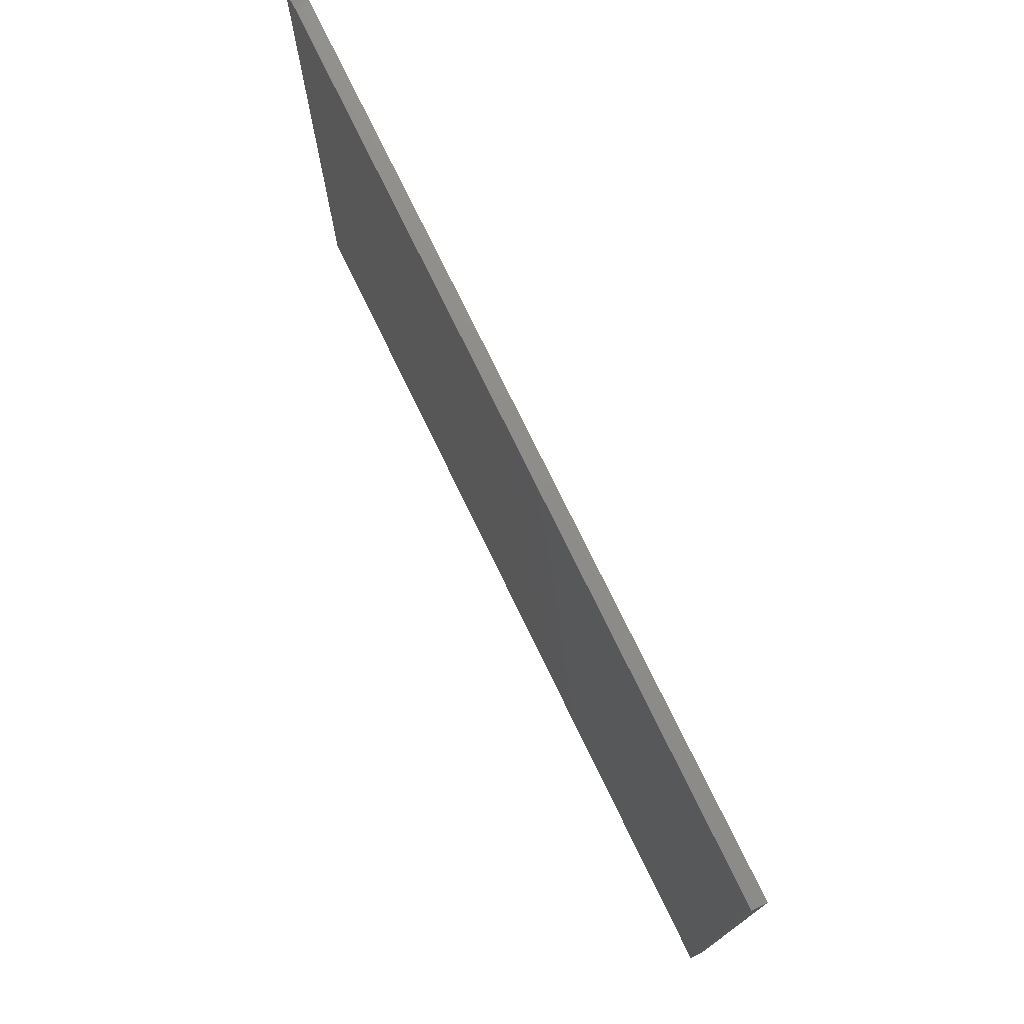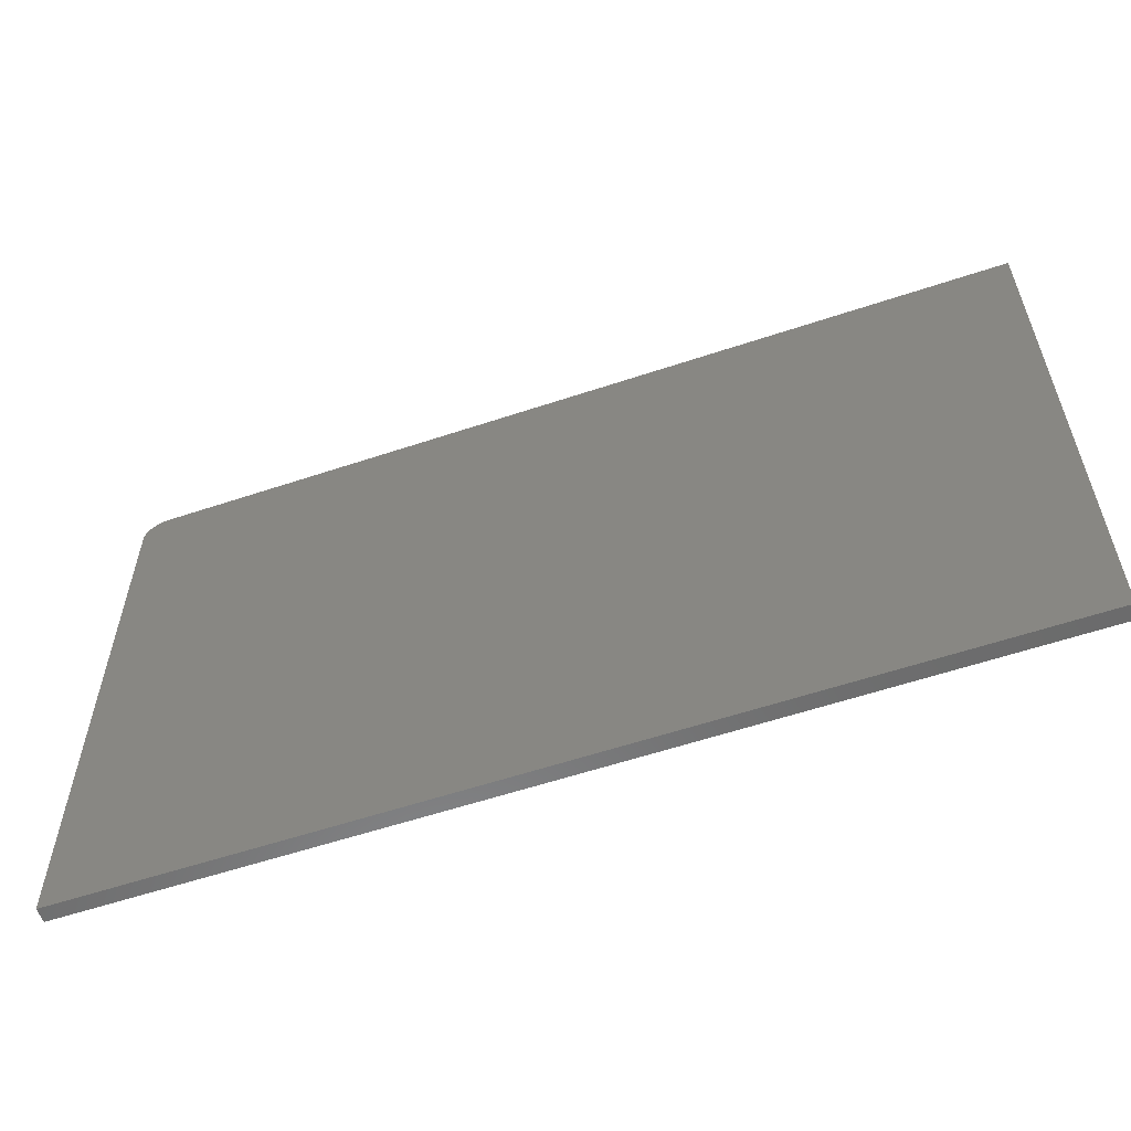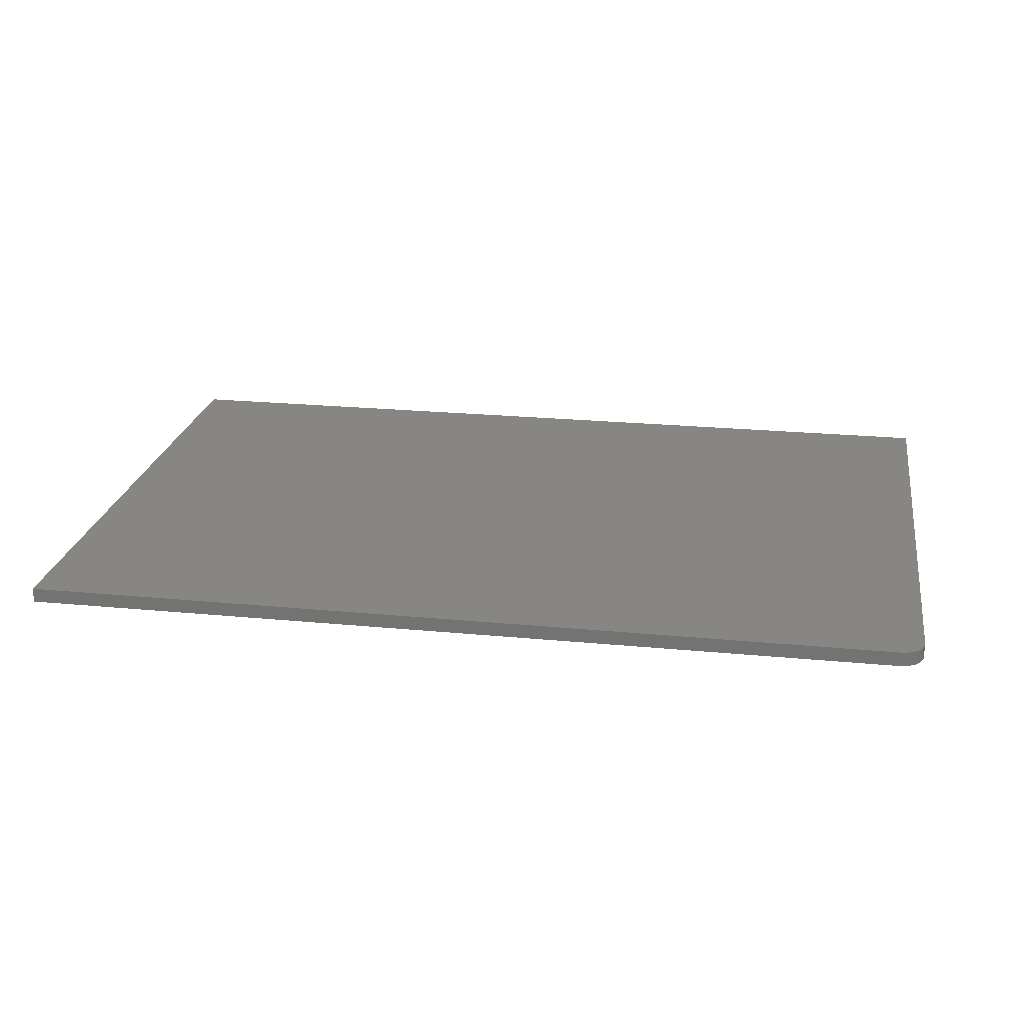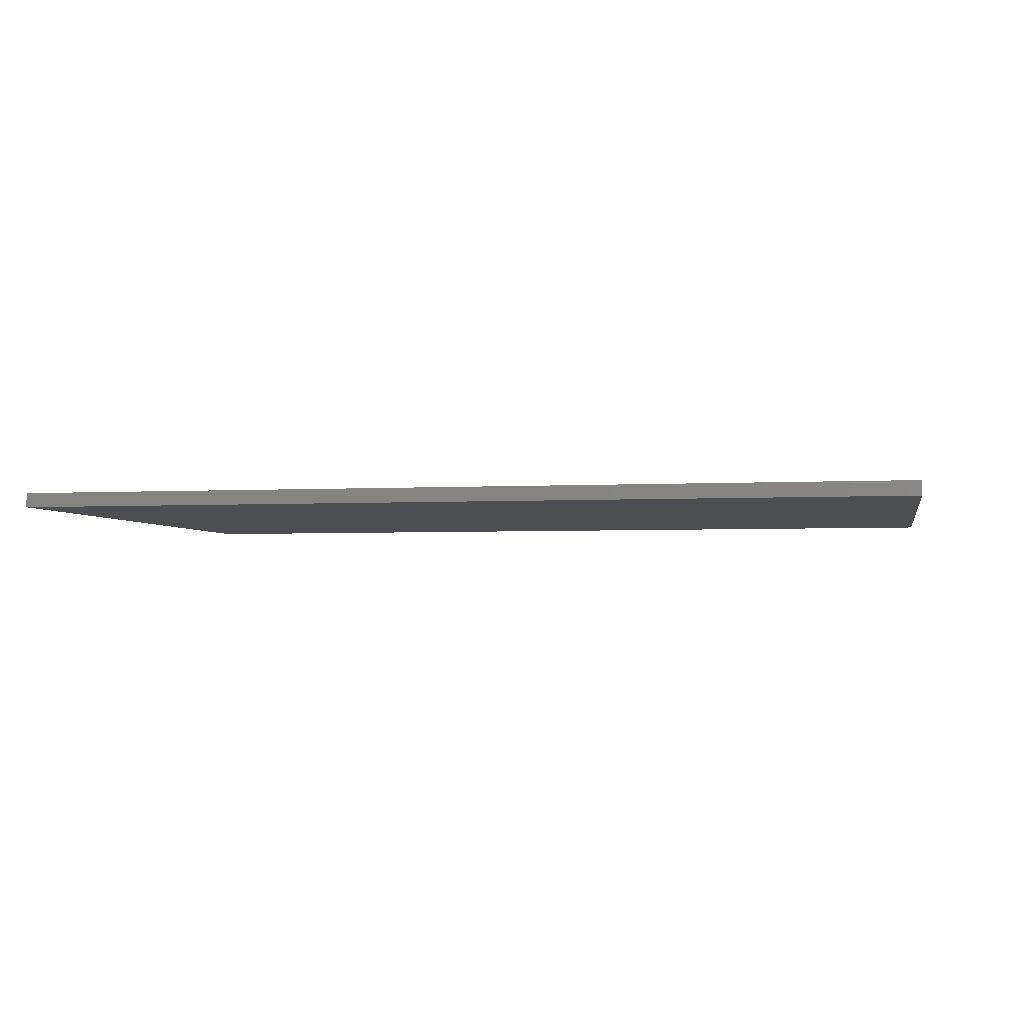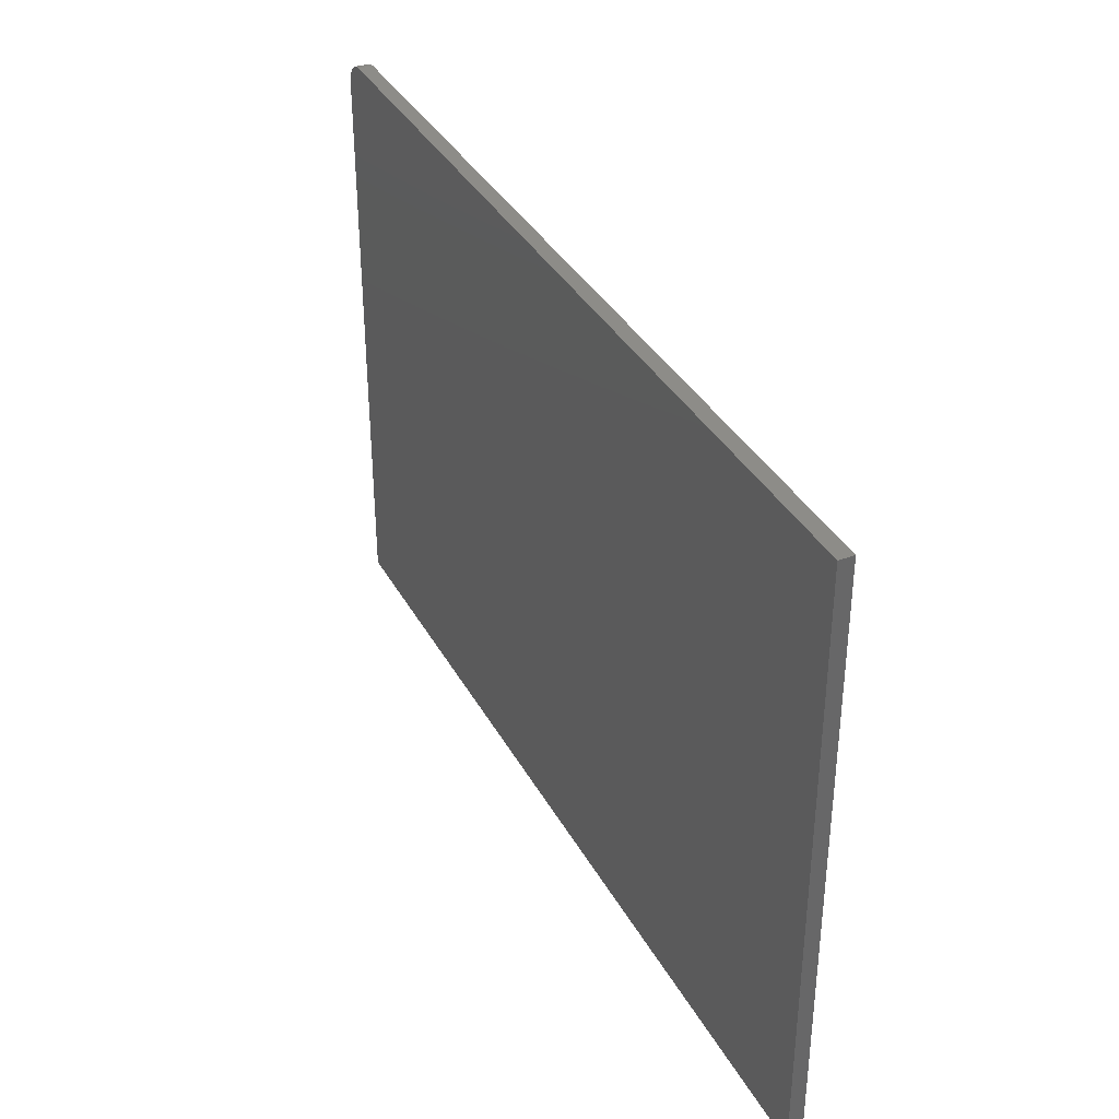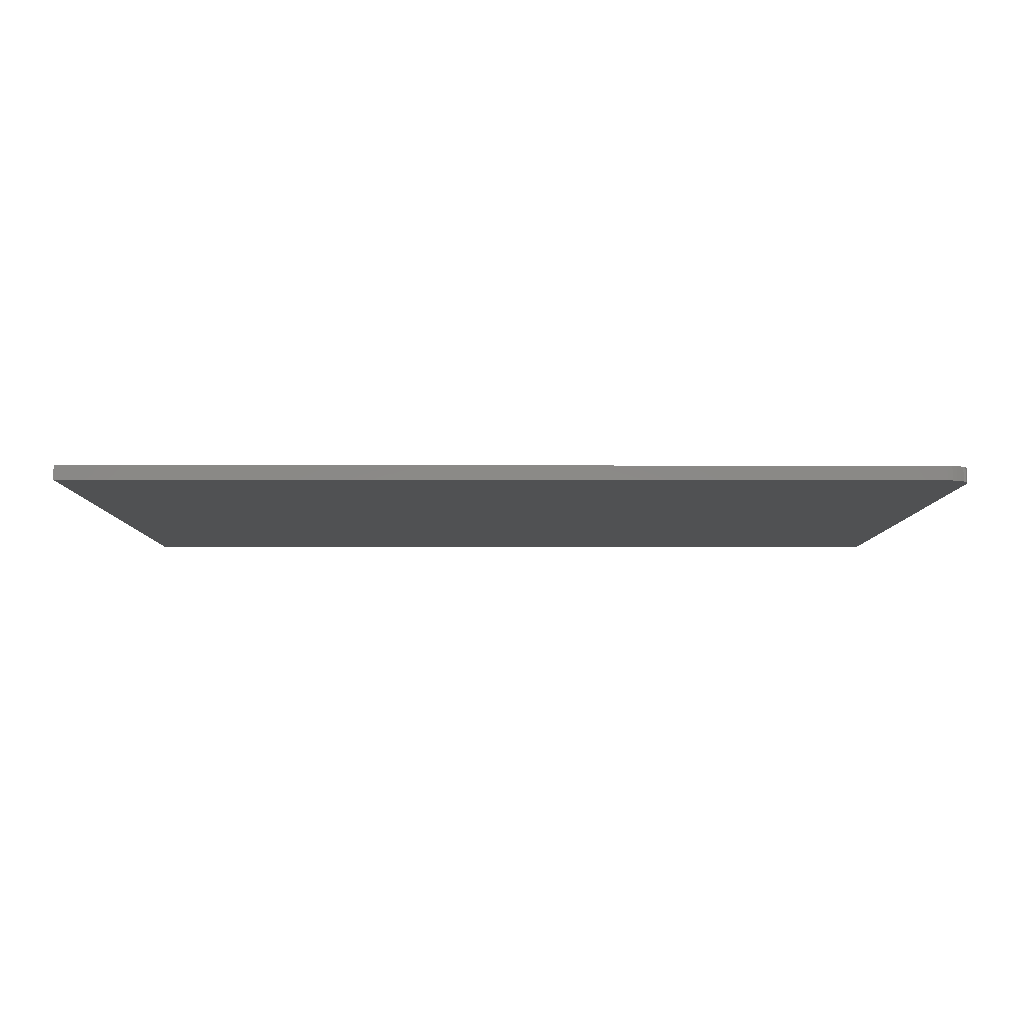
<metadata>
{"format":"stl","ext":"stl","renderer":"f3d","projection":"perspective","resolution":1024,"background":"white","views":[{"elev":74.7,"azim":-115.8,"up":"+Z"},{"elev":-57.9,"azim":-160.9,"up":"+Z"},{"elev":22.8,"azim":9.4,"up":"+Y"},{"elev":-3.4,"azim":-168.7,"up":"+Y"},{"elev":36.2,"azim":-115.6,"up":"+Z"},{"elev":-7.4,"azim":-0.3,"up":"+Y"}]}
</metadata>
<code>
# stl→obj: 24 verts, 44 faces
v 0.6641 -0.02344 0.5027
v 0.679 -0.02344 0.4997
v 0.6717 -0.02344 0.502
v -0.75 -0.02344 0.5027
v -0.75 -0.02344 -0.4609
v 0.7031 -0.02344 -0.4609
v 0.7031 -0.02344 0.4637
v 0.7024 -0.02344 0.4713
v 0.7002 -0.02344 0.4786
v 0.6965 -0.02344 0.4854
v 0.6917 -0.02344 0.4913
v 0.6858 -0.02344 0.4961
v 0.6717 2.113e-16 0.502
v 0.679 2.12e-16 0.4997
v 0.6641 2.105e-16 0.5027
v -0.75 5.349e-17 0.5027
v 0.6858 2.125e-16 0.4961
v 0.6917 2.129e-16 0.4913
v 0.6965 2.131e-16 0.4854
v 0.7002 2.132e-16 0.4786
v 0.7024 2.13e-16 0.4713
v 0.7031 2.127e-16 0.4637
v 0.7031 1.613e-16 -0.4609
v -0.75 0 -0.4609
f 1 2 3
f 4 5 6
f 4 6 7
f 4 7 8
f 4 8 9
f 4 9 10
f 4 10 11
f 4 11 12
f 4 12 2
f 4 2 1
f 13 14 15
f 16 15 14
f 16 14 17
f 16 17 18
f 16 18 19
f 16 19 20
f 16 20 21
f 16 21 22
f 16 22 23
f 16 23 24
f 1 15 4
f 4 15 16
f 6 23 7
f 7 23 22
f 15 1 13
f 13 1 3
f 13 3 14
f 14 3 2
f 14 2 17
f 17 2 12
f 17 12 18
f 18 12 11
f 18 11 19
f 19 11 10
f 19 10 20
f 20 10 9
f 20 9 21
f 21 9 8
f 21 8 22
f 22 8 7
f 4 16 5
f 5 16 24
f 5 24 6
f 6 24 23

</code>
